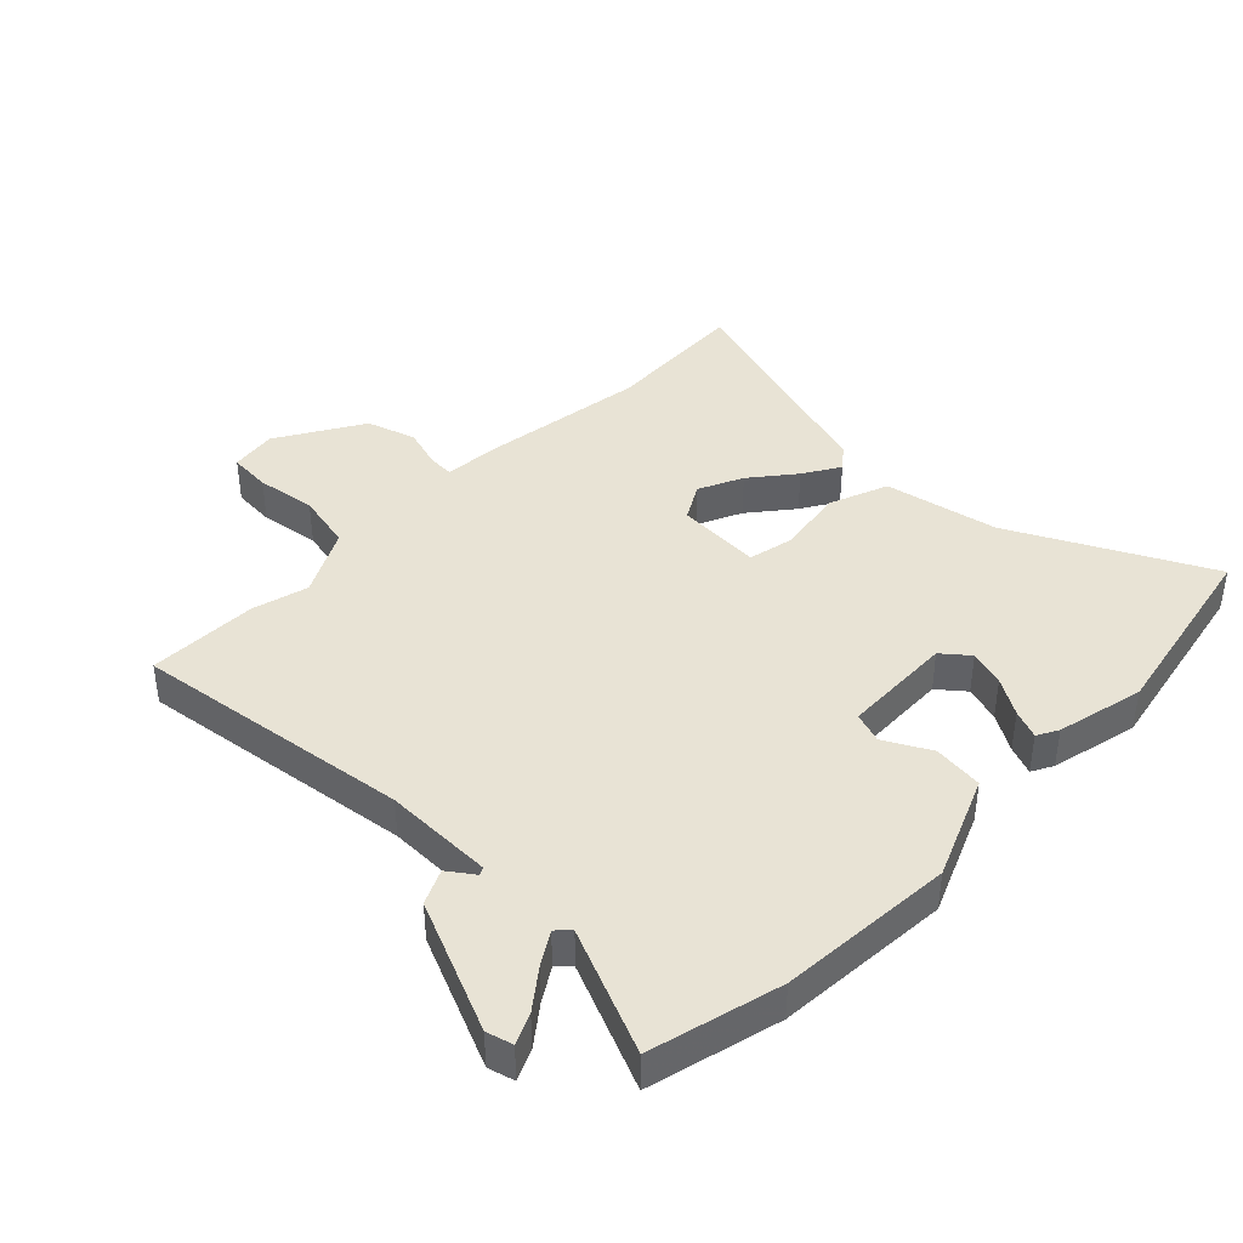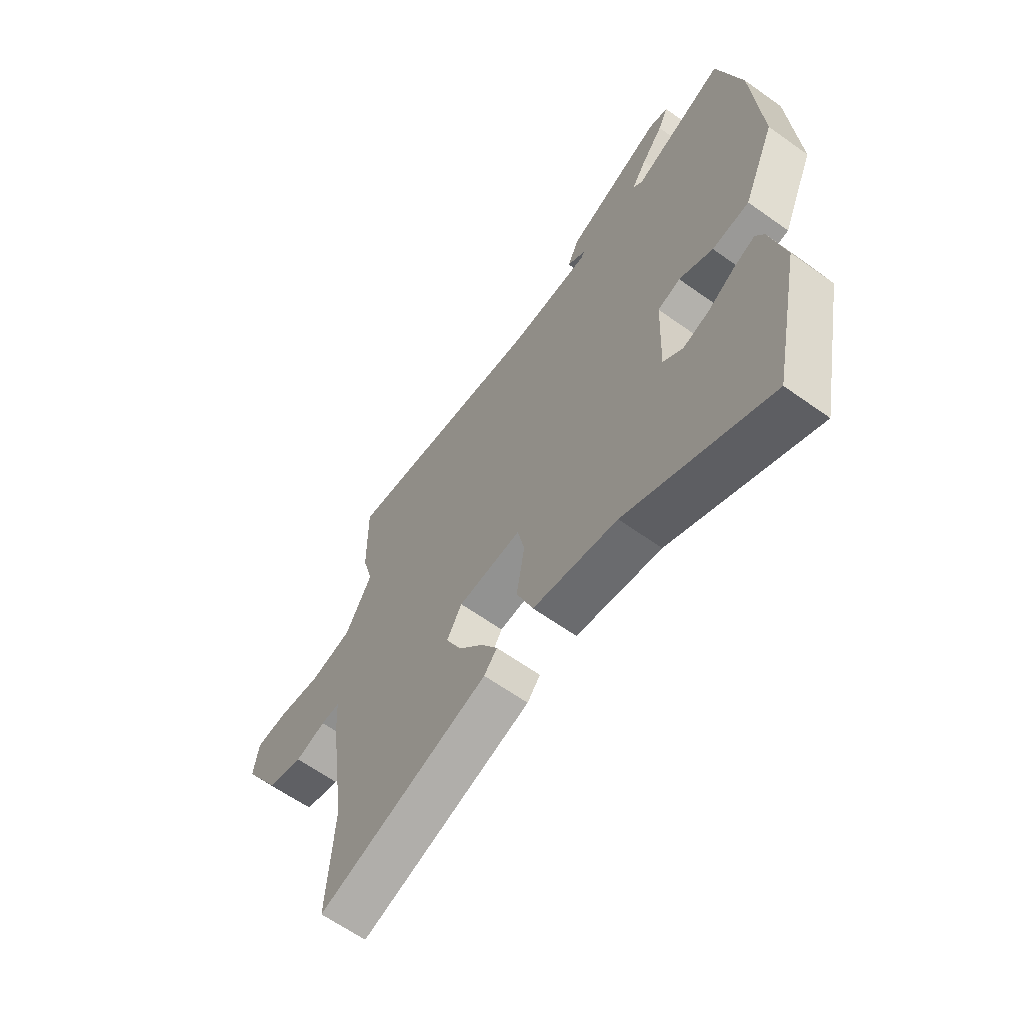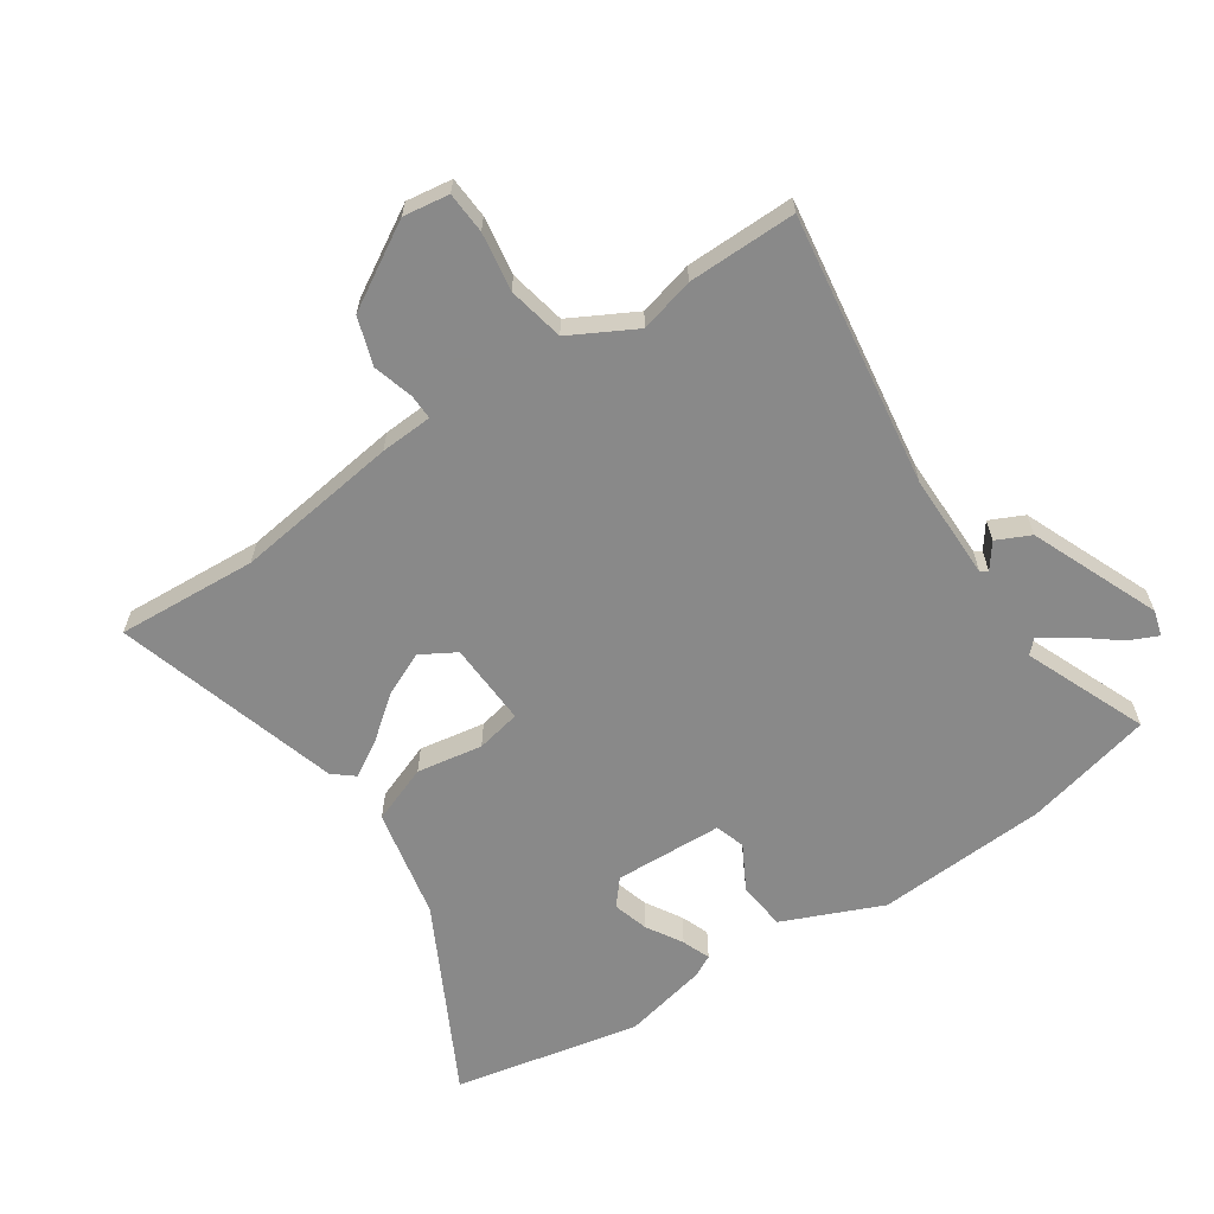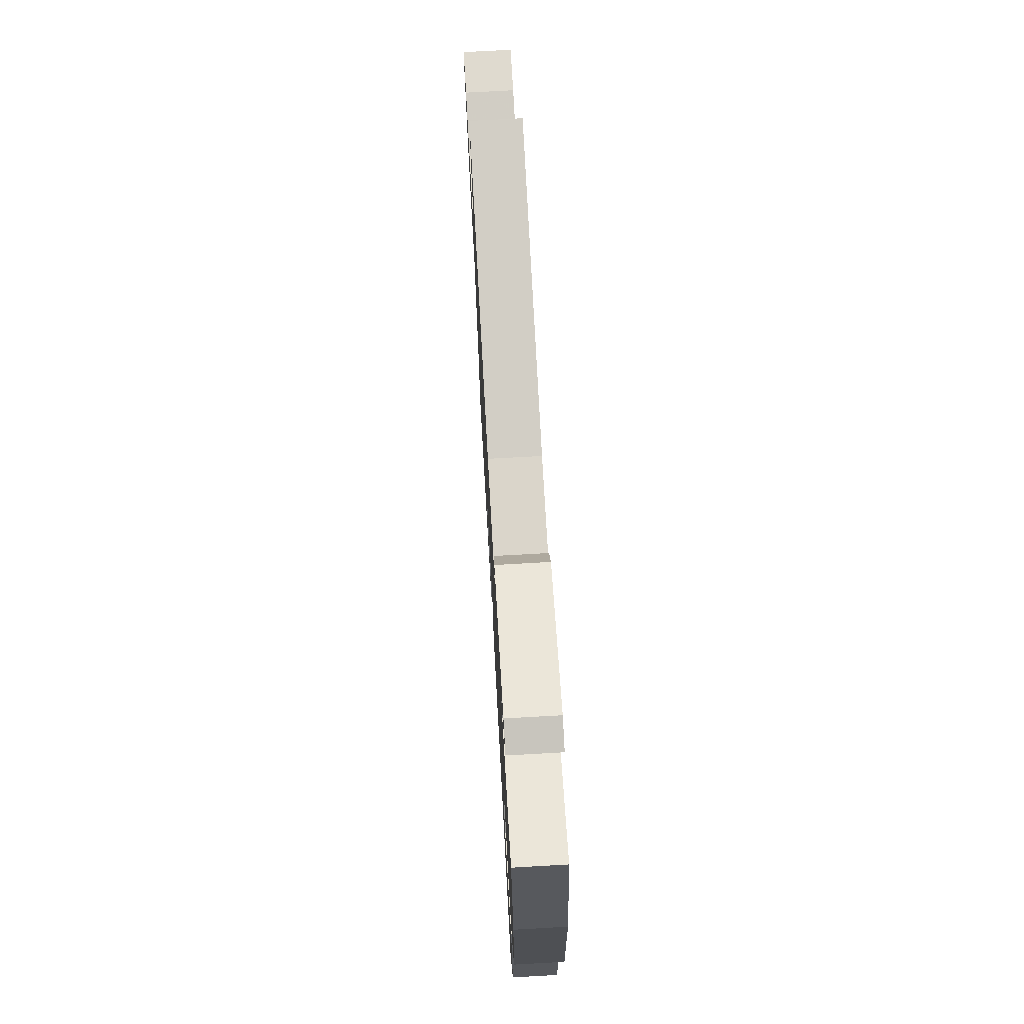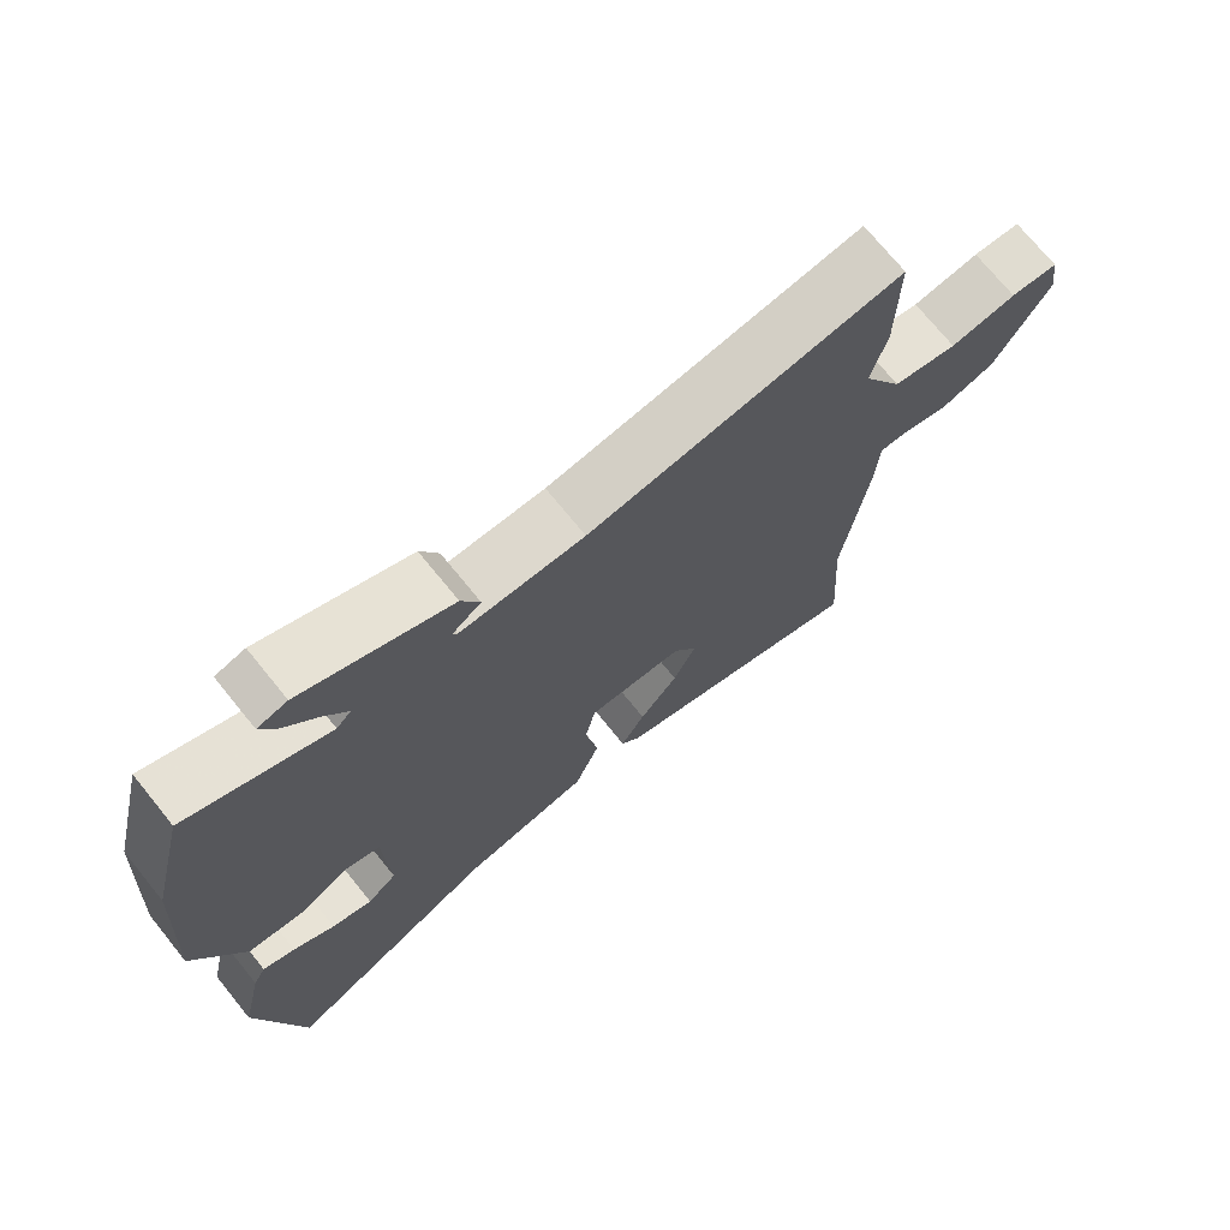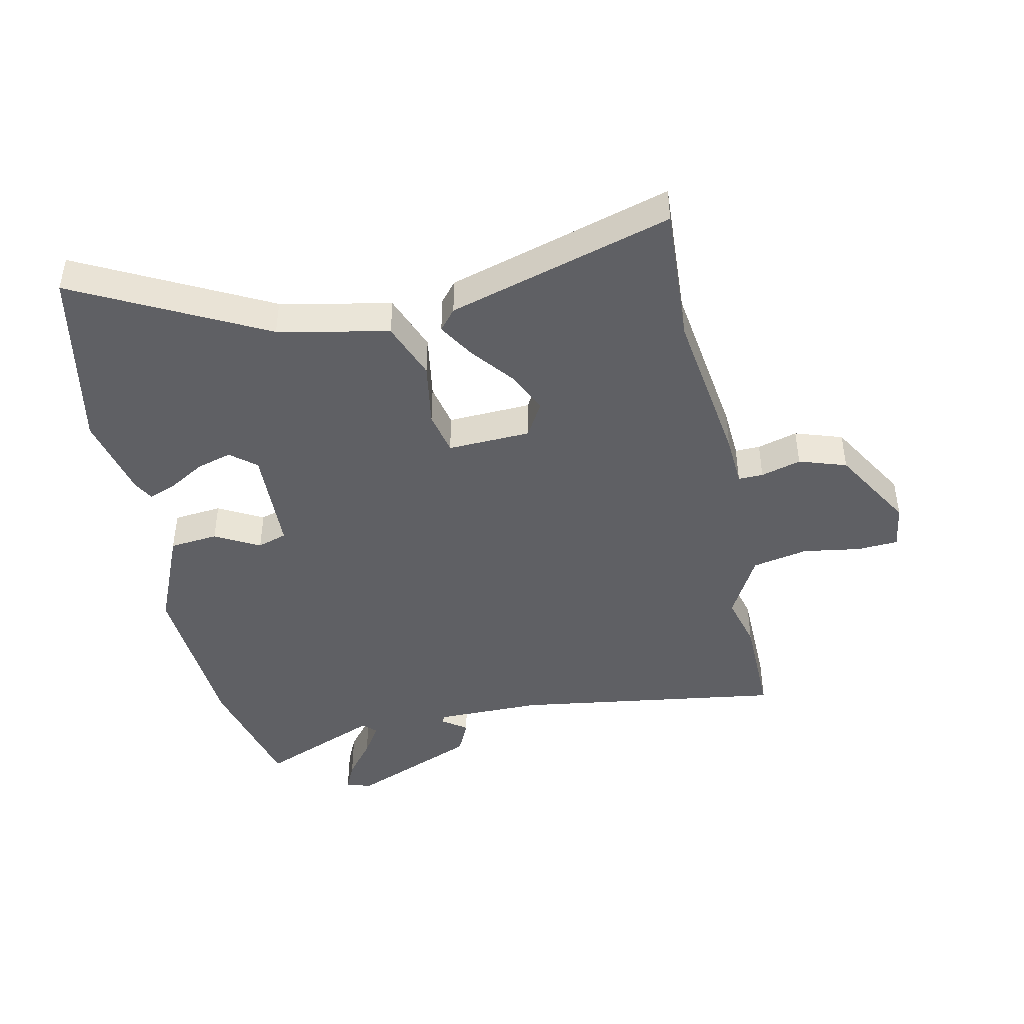
<metadata>
{"format":"obj","ext":"obj","renderer":"f3d","projection":"perspective","resolution":1024,"background":"white","views":[{"elev":41.3,"azim":44.9,"up":"+Y"},{"elev":-64.0,"azim":54.3,"up":"+Z"},{"elev":-63.0,"azim":-56.2,"up":"+Y"},{"elev":74.2,"azim":86.8,"up":"+Z"},{"elev":72.3,"azim":141.0,"up":"+Z"},{"elev":-44.2,"azim":-167.8,"up":"+Y"}]}
</metadata>
<code>
v -0.499 0.07 0.389
v -0.501 0.07 0.566
v -0.056 0.07 0.501
v 0.119 0.07 0.501
v 0.126 0.07 0.513
v 0.085 0.07 0.543
v 0.111 0.07 0.598
v 0.321 0.07 0.686
v 0.363 0.07 0.674
v 0.341 0.07 0.626
v 0.294 0.07 0.566
v 0.261 0.07 0.514
v 0.282 0.07 0.493
v 0.482 0.07 0.576
v 0.533 0.07 0.366
v 0.55 0.07 0.085
v 0.48 0.07 -0.078
v 0.4 0.07 -0.086
v 0.327 0.07 -0.046
v 0.278 0.07 -0.062
v 0.271 0.07 -0.24
v 0.313 0.07 -0.275
v 0.371 0.07 -0.258
v 0.43 0.07 -0.223
v 0.476 0.07 -0.205
v 0.494 0.07 -0.239
v 0.525 0.07 -0.379
v 0.462 0.07 -0.685
v 0.153 0.07 -0.524
v -0.029 0.07 -0.486
v -0.065 0.07 -0.391
v -0.047 0.07 -0.283
v -0.062 0.07 -0.21
v -0.199 0.07 -0.216
v -0.232 0.07 -0.273
v -0.2 0.07 -0.344
v -0.145 0.07 -0.414
v -0.11 0.07 -0.473
v -0.138 0.07 -0.507
v -0.507 0.07 -0.616
v -0.493 0.07 -0.386
v -0.529 0.07 -0.118
v -0.534 0.07 -0.032
v -0.575 0.07 -0.033
v -0.641 0.07 -0.052
v -0.719 0.07 -0.026
v -0.799 0.07 0.111
v -0.788 0.07 0.186
v -0.72 0.07 0.19
v -0.625 0.07 0.175
v -0.533 0.07 0.194
v -0.476 0.07 0.3
v -0.499 0 0.389
v -0.501 0 0.566
v -0.056 0 0.501
v 0.119 0 0.501
v 0.126 0 0.513
v 0.085 0 0.543
v 0.111 0 0.598
v 0.321 0 0.686
v 0.363 0 0.674
v 0.341 0 0.626
v 0.294 0 0.566
v 0.261 0 0.514
v 0.282 0 0.493
v 0.482 0 0.576
v 0.533 0 0.366
v 0.55 0 0.085
v 0.48 0 -0.078
v 0.4 0 -0.086
v 0.327 0 -0.046
v 0.278 0 -0.062
v 0.271 0 -0.24
v 0.313 0 -0.275
v 0.371 0 -0.258
v 0.43 0 -0.223
v 0.476 0 -0.205
v 0.494 0 -0.239
v 0.525 0 -0.379
v 0.462 0 -0.685
v 0.153 0 -0.524
v -0.029 0 -0.486
v -0.065 0 -0.391
v -0.047 0 -0.283
v -0.062 0 -0.21
v -0.199 0 -0.216
v -0.232 0 -0.273
v -0.2 0 -0.344
v -0.145 0 -0.414
v -0.11 0 -0.473
v -0.138 0 -0.507
v -0.507 0 -0.616
v -0.493 0 -0.386
v -0.529 0 -0.118
v -0.534 0 -0.032
v -0.575 0 -0.033
v -0.641 0 -0.052
v -0.719 0 -0.026
v -0.799 0 0.111
v -0.788 0 0.186
v -0.72 0 0.19
v -0.625 0 0.175
v -0.533 0 0.194
v -0.476 0 0.3
f 48 49 50
f 47 48 50
f 46 47 50
f 45 46 50
f 44 45 50
f 43 44 50 51
f 43 51 52
f 42 43 52
f 41 42 52
f 39 40 41
f 38 39 41
f 37 38 41
f 36 37 41
f 35 36 41
f 34 35 41 52
f 29 30 31 32
f 29 32 33
f 27 28 29
f 26 27 29
f 25 26 29
f 24 25 29
f 23 24 29
f 22 23 29
f 21 22 29 33
f 20 21 33
f 17 18 19
f 16 17 19
f 15 16 19
f 14 15 19
f 13 14 19
f 12 13 19 20
f 9 10 11
f 8 9 11
f 7 8 11
f 6 7 11
f 5 6 11
f 4 5 11 12
f 1 2 3
f 52 1 3
f 34 52 3
f 33 34 3
f 20 33 3
f 20 3 4
f 4 12 20
f 102 101 100
f 102 100 99
f 102 99 98
f 102 98 97
f 102 97 96
f 103 102 96 95
f 104 103 95
f 104 95 94
f 104 94 93
f 93 92 91
f 93 91 90
f 93 90 89
f 93 89 88
f 93 88 87
f 104 93 87 86
f 84 83 82 81
f 85 84 81
f 81 80 79
f 81 79 78
f 81 78 77
f 81 77 76
f 81 76 75
f 81 75 74
f 85 81 74 73
f 85 73 72
f 71 70 69
f 71 69 68
f 71 68 67
f 71 67 66
f 71 66 65
f 72 71 65 64
f 63 62 61
f 63 61 60
f 63 60 59
f 63 59 58
f 63 58 57
f 64 63 57 56
f 55 54 53
f 55 53 104
f 55 104 86
f 55 86 85
f 55 85 72
f 56 55 72
f 72 64 56
f 1 53 54 2
f 2 54 55 3
f 3 55 56 4
f 4 56 57 5
f 5 57 58 6
f 6 58 59 7
f 7 59 60 8
f 8 60 61 9
f 9 61 62 10
f 10 62 63 11
f 11 63 64 12
f 12 64 65 13
f 13 65 66 14
f 14 66 67 15
f 15 67 68 16
f 16 68 69 17
f 17 69 70 18
f 18 70 71 19
f 19 71 72 20
f 20 72 73 21
f 21 73 74 22
f 22 74 75 23
f 23 75 76 24
f 24 76 77 25
f 25 77 78 26
f 26 78 79 27
f 27 79 80 28
f 28 80 81 29
f 29 81 82 30
f 30 82 83 31
f 31 83 84 32
f 32 84 85 33
f 33 85 86 34
f 34 86 87 35
f 35 87 88 36
f 36 88 89 37
f 37 89 90 38
f 38 90 91 39
f 39 91 92 40
f 40 92 93 41
f 41 93 94 42
f 42 94 95 43
f 43 95 96 44
f 44 96 97 45
f 45 97 98 46
f 46 98 99 47
f 47 99 100 48
f 48 100 101 49
f 49 101 102 50
f 50 102 103 51
f 51 103 104 52
f 52 104 53 1

</code>
